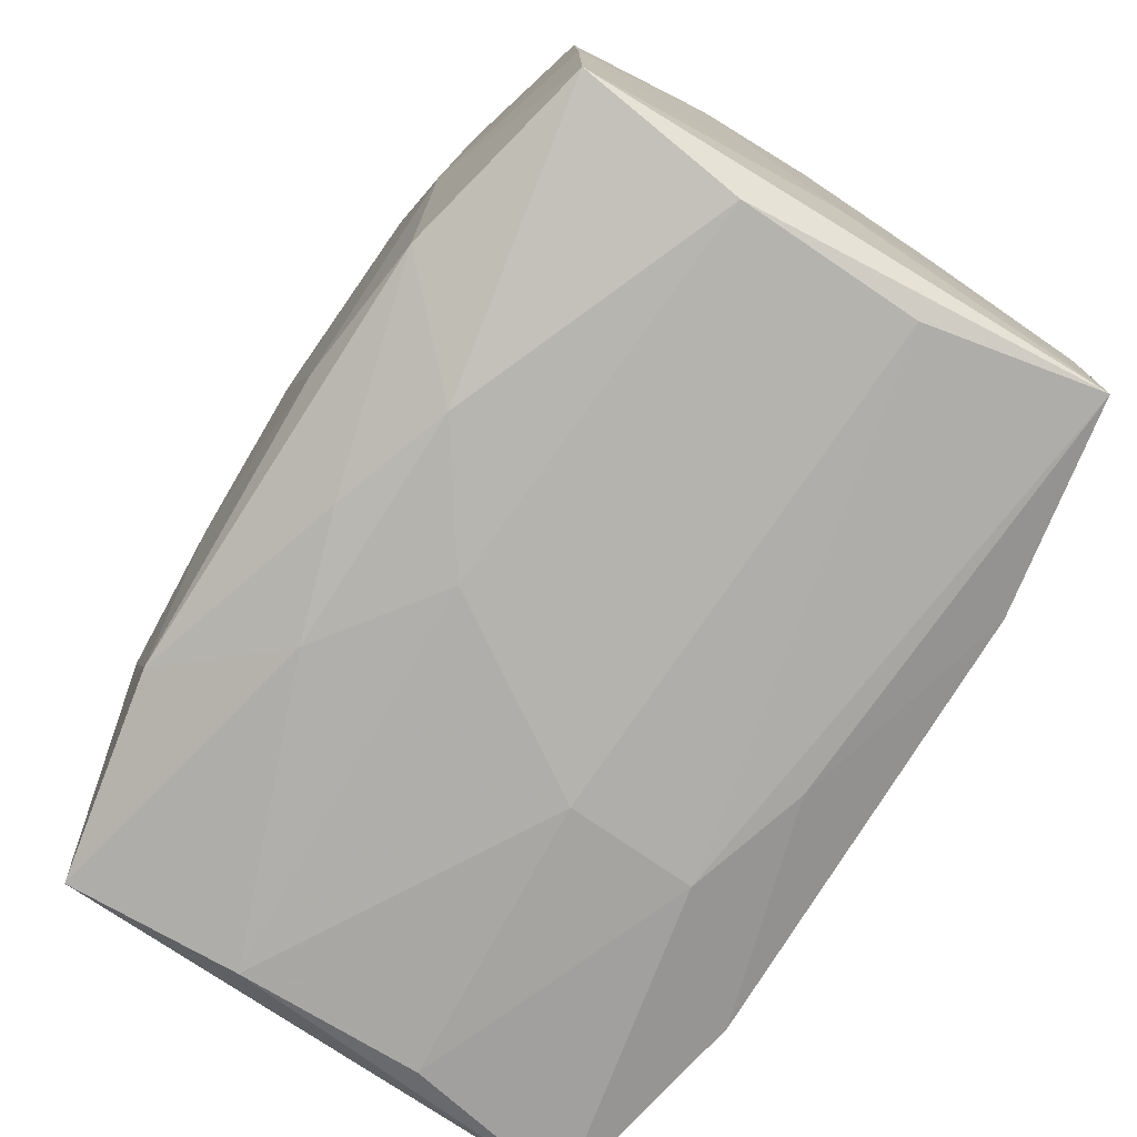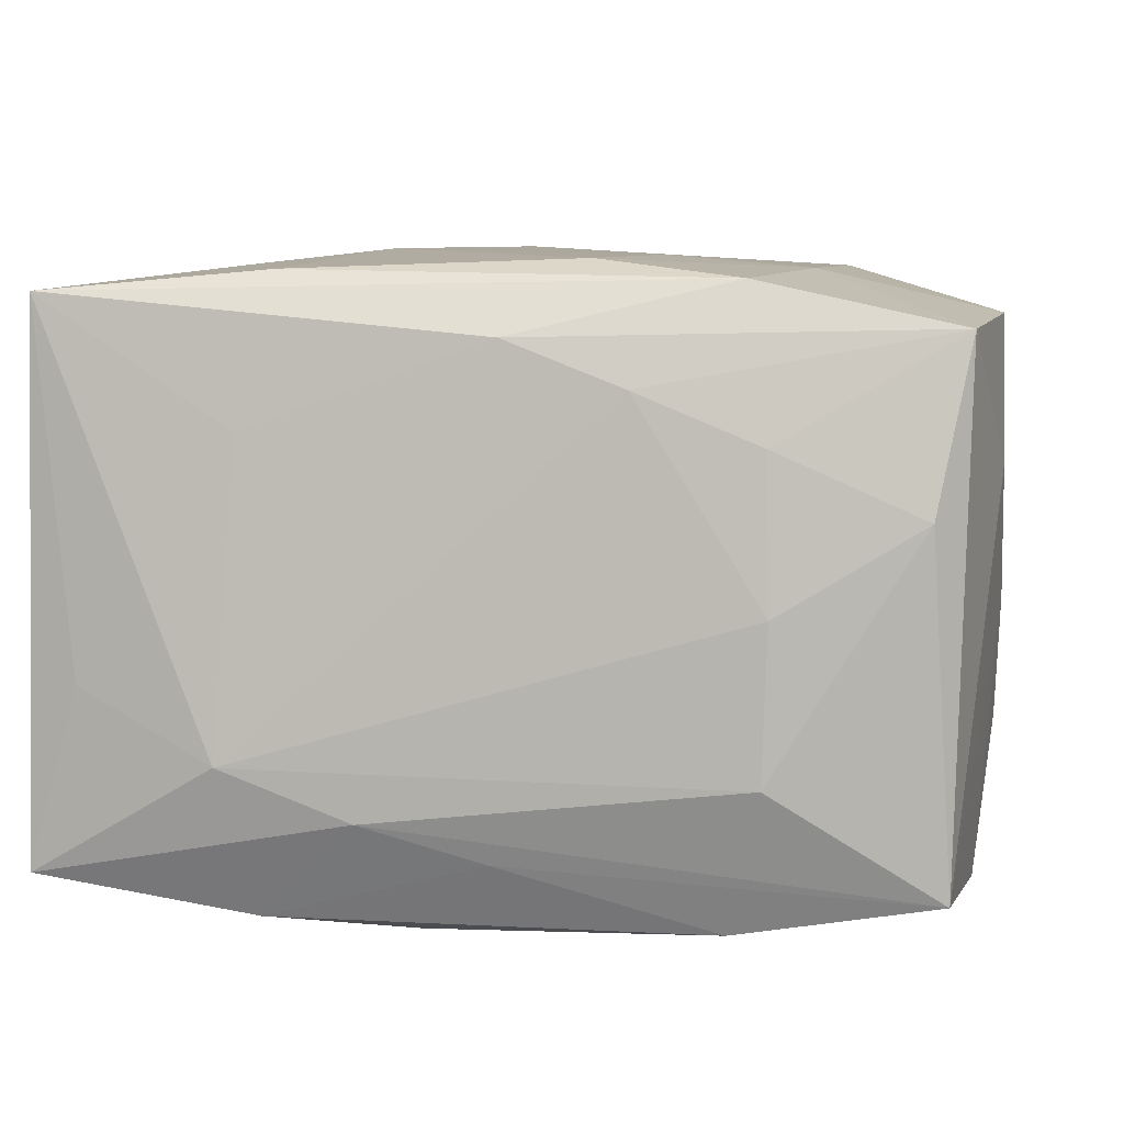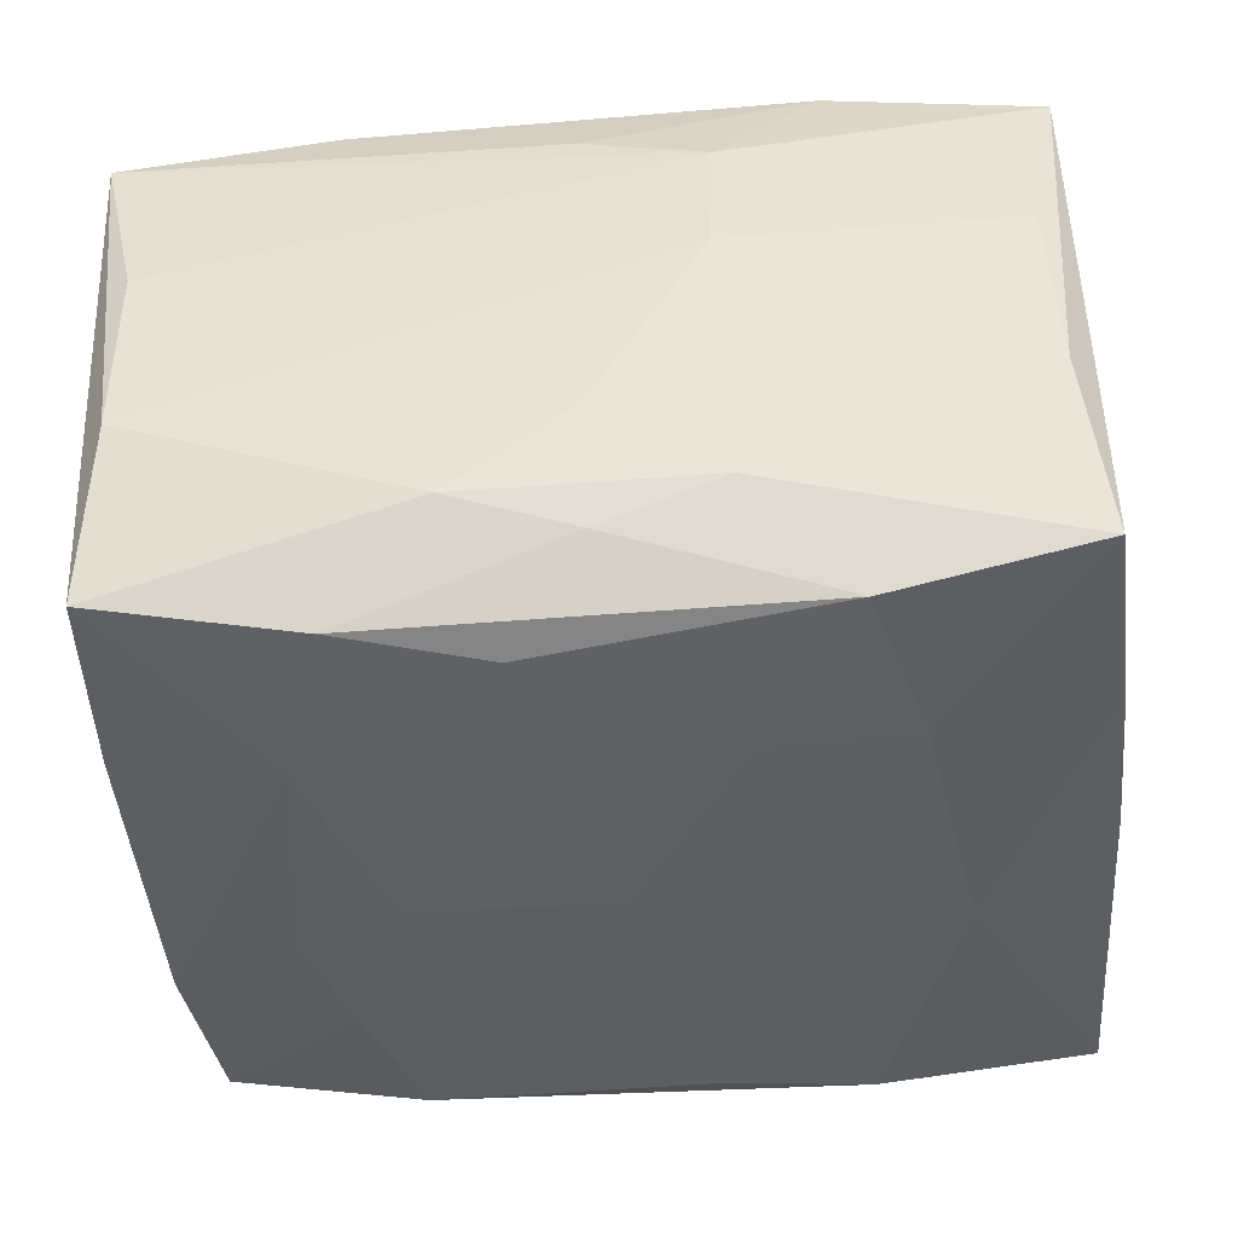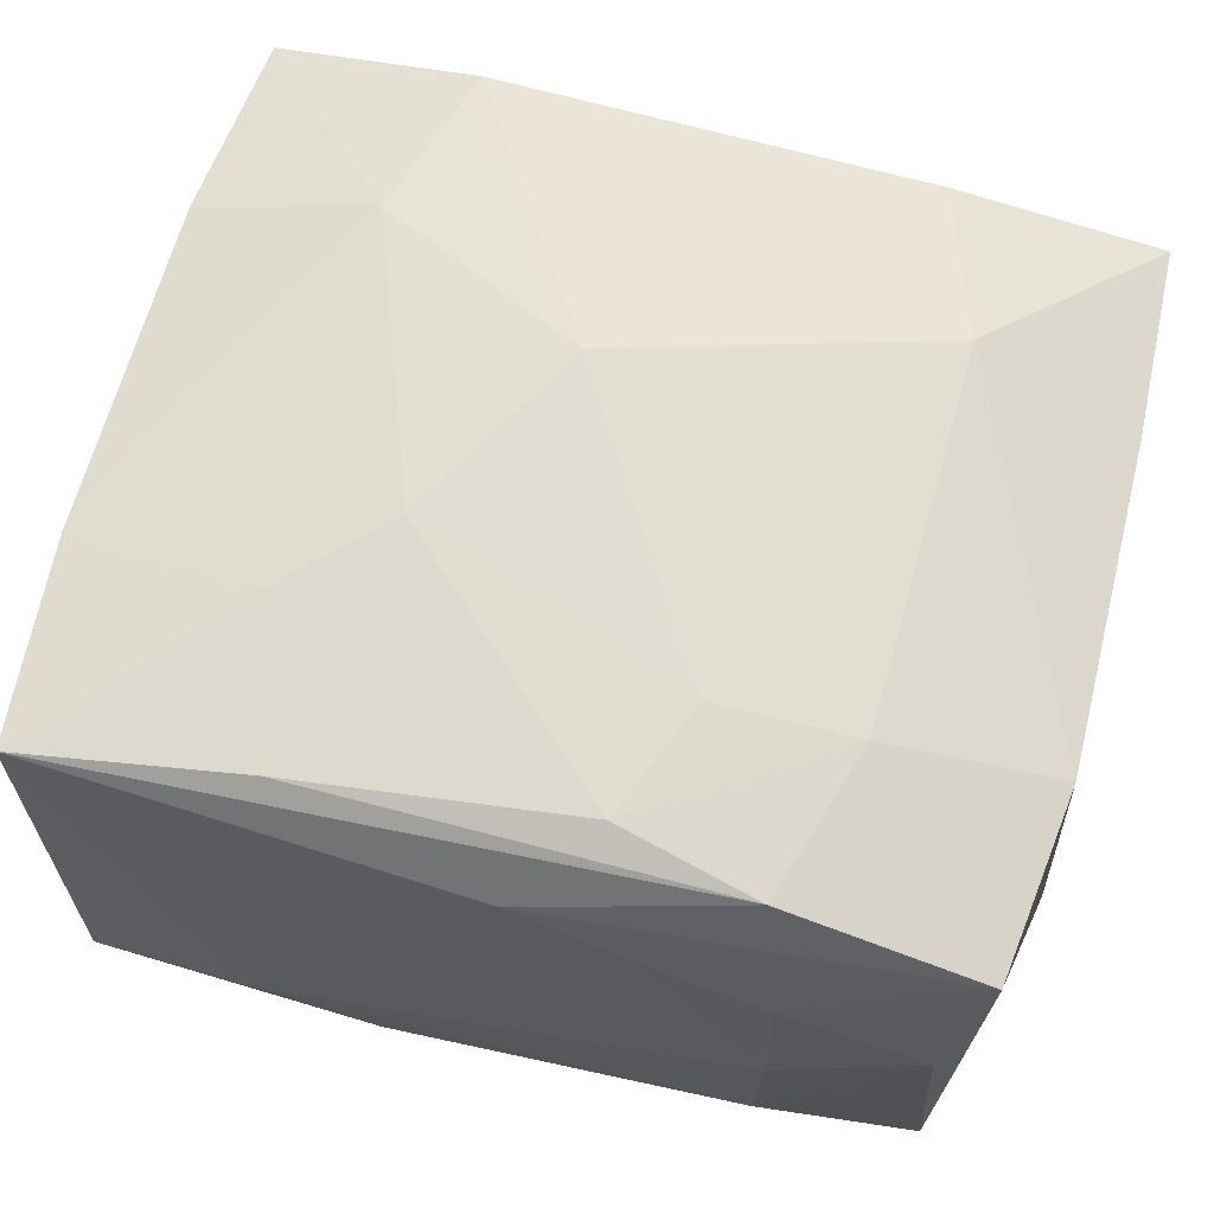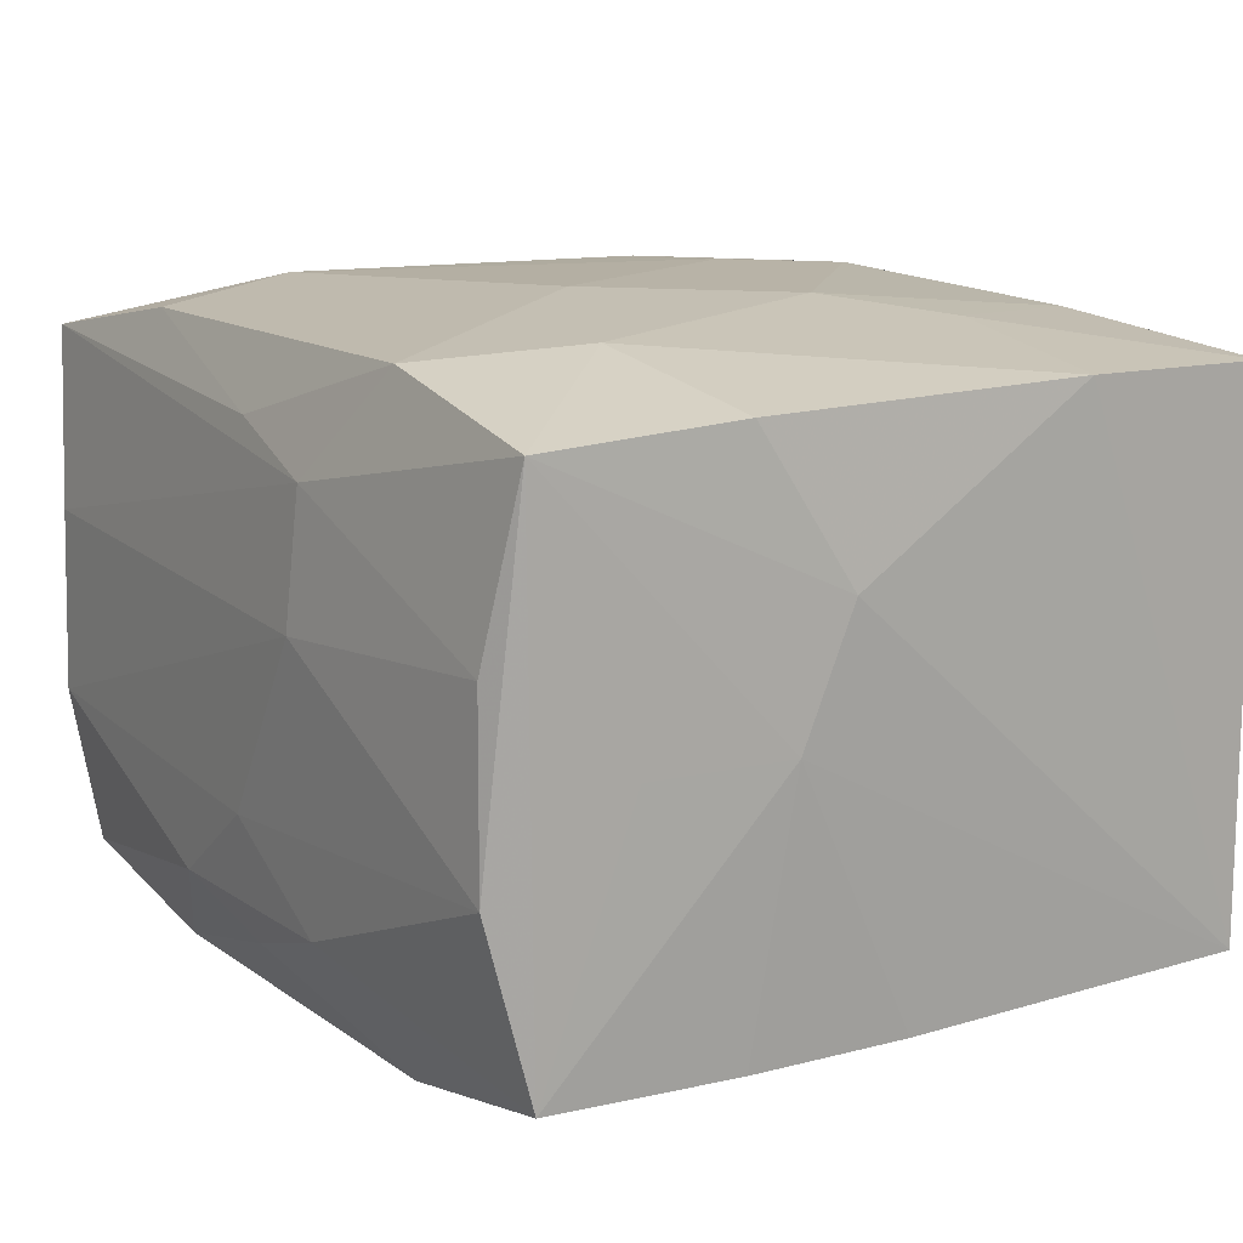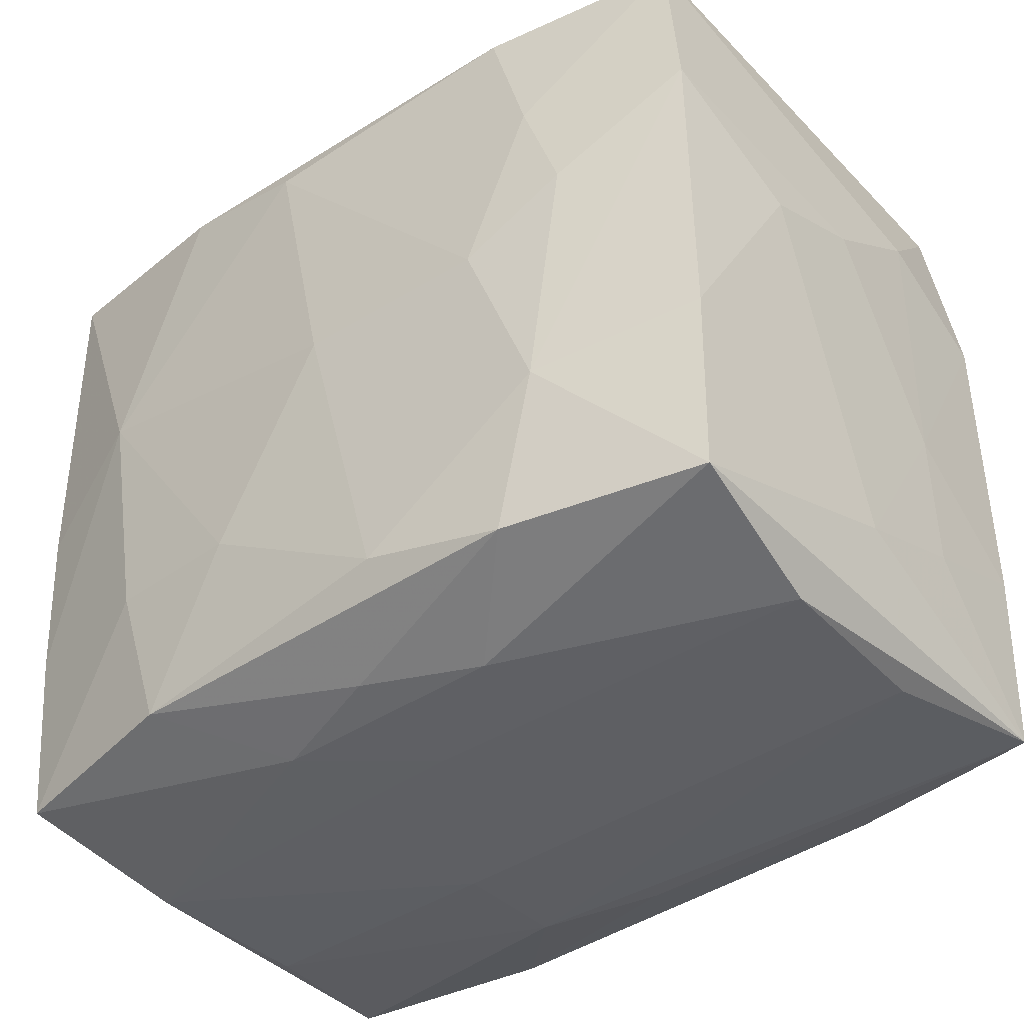
<metadata>
{"format":"obj","ext":"obj","renderer":"f3d","projection":"perspective","resolution":1024,"background":"white","views":[{"elev":-78.6,"azim":-124.1,"up":"+Y"},{"elev":5.0,"azim":-170.7,"up":"+Z"},{"elev":-40.8,"azim":3.8,"up":"+Z"},{"elev":65.2,"azim":-165.9,"up":"+Z"},{"elev":15.3,"azim":56.1,"up":"+Z"},{"elev":-41.5,"azim":-142.9,"up":"+Y"}]}
</metadata>
<code>
v 0.02756 -0.01747 0.0007043
v -0.02876 0.005078 -0.008852
v -0.02853 -0.01709 -0.0007065
v 0.00961 0.006436 0.02077
v -0.02525 0.02495 0.004679
v -0.01903 0.004451 -0.02012
v 0.00659 -0.02613 0.004738
v 0.01315 0.0225 0.01905
v 0.02464 -0.02508 0.006501
v 0.02885 -0.005098 0.008759
v -0.017 -0.01237 -0.02046
v 0.02784 -0.01094 0.0184
v 0.007939 0.02568 -0.01319
v 0.01996 0.004305 -0.01972
v 0.02868 -0.008408 0.0006444
v -0.008071 0.02544 0.01208
v 0.02841 0.02374 -0.01708
v 0.01705 -0.01254 -0.0195
v 0.02782 -0.01093 -0.01655
v -0.02742 0.02332 0.01552
v 0.01627 0.02602 -0.01
v -0.01572 0.02566 -0.01058
v 0.004983 0.02026 -0.02042
v -0.01646 0.01207 -0.02025
v -0.007932 -0.02567 -0.01301
v -0.02901 -0.01033 0.01662
v 0.007476 -0.02563 -0.01256
v -0.02602 -0.02477 0.005235
v 0.006811 -0.0253 0.01306
v -0.0003471 -0.02603 -0.007307
v -0.01346 0.02223 -0.01973
v -0.02755 0.01068 -0.01809
v -0.01402 -0.02268 -0.01965
v -0.02637 0.02281 -0.01749
v -0.02905 0.01126 0.01654
v -0.01251 -5.156e-05 -0.02101
v 0.002718 -0.005649 0.02128
v -0.01515 -0.02255 0.01924
v -0.01595 0.02542 0.00881
v 0.0144 0.02257 -0.0195
v 0.0001833 -0.0001452 -0.02118
v 0.02657 -0.02347 0.01775
v 0.02822 -0.0003069 -0.01684
v 0.01508 0.0251 0.009552
v -0.01779 0.0127 0.01923
v 0.02823 0.01109 0.01835
v -0.008615 0.01301 0.02006
v 0.01602 0.01227 0.01978
v 0.0002142 0.02446 -0.01557
v -0.005359 0.02065 0.01964
v -0.0145 0.02274 0.01839
v -0.027 -0.0229 -0.01725
v -0.02913 -0.004543 0.007054
v -0.02913 0.01477 0.007614
v -0.02913 0.008458 -0.0009698
v 0.01401 -0.02294 -0.01899
v -0.01613 0.02602 -0.0008141
v -0.02601 -0.02515 -0.006433
v 0.02504 0.0246 -0.005506
v -0.02862 -0.02322 0.01647
v -0.0009069 -0.02454 0.01536
v -0.02891 -0.01387 0.007768
v 0.01324 -0.02291 0.02011
v -0.0001387 -0.02495 -0.01529
v -0.00466 -0.02054 -0.02028
v -0.01852 -0.01233 0.02008
v 0.01633 -0.01237 0.02062
v 0.007928 -0.0129 -0.02039
v 0.02523 -0.02549 -0.005139
v 0.02765 0.02417 0.01778
v 0.02698 -0.02343 -0.016
v -0.02751 -0.01043 -0.01777
v -0.0005504 0.0252 0.01503
f 54 34 55
f 20 34 54
f 66 63 37
f 37 63 67
f 60 29 61
f 29 63 61
f 53 54 55
f 20 54 35
f 54 53 35
f 38 66 60
f 63 66 38
f 60 61 38
f 38 61 63
f 20 35 45
f 45 35 66
f 22 57 21
f 5 34 20
f 5 22 34
f 57 22 5
f 33 25 52
f 42 63 29
f 12 67 42
f 42 67 63
f 42 69 71
f 30 69 7
f 60 66 26
f 66 35 26
f 26 35 53
f 57 5 39
f 39 5 20
f 55 34 32
f 60 52 58
f 58 52 25
f 25 30 58
f 58 30 7
f 3 52 60
f 46 67 12
f 46 17 70
f 37 67 4
f 67 46 4
f 21 73 44
f 44 70 21
f 73 70 44
f 51 73 20
f 51 70 73
f 20 45 51
f 45 50 51
f 34 22 13
f 13 22 21
f 21 17 13
f 21 70 59
f 59 17 21
f 70 17 59
f 43 17 15
f 14 17 43
f 71 56 18
f 27 56 71
f 71 69 27
f 69 30 27
f 27 30 25
f 65 56 33
f 9 29 7
f 9 42 29
f 7 69 9
f 69 42 9
f 71 15 1
f 1 42 71
f 15 42 1
f 47 50 45
f 47 66 37
f 47 45 66
f 37 4 47
f 47 4 50
f 57 39 16
f 21 57 16
f 16 73 21
f 20 73 16
f 16 39 20
f 24 32 34
f 24 23 36
f 55 32 2
f 2 53 55
f 2 3 53
f 60 58 28
f 28 29 60
f 28 58 7
f 7 29 28
f 62 3 60
f 53 3 62
f 60 26 62
f 62 26 53
f 15 17 10
f 17 46 10
f 10 46 12
f 12 42 10
f 10 42 15
f 50 4 8
f 70 51 8
f 8 51 50
f 34 13 49
f 19 15 71
f 19 43 15
f 14 43 19
f 71 18 19
f 19 18 14
f 72 2 32
f 52 3 72
f 3 2 72
f 6 24 36
f 32 24 6
f 34 49 31
f 31 24 34
f 23 24 31
f 64 27 25
f 56 27 64
f 64 25 33
f 33 56 64
f 11 65 33
f 33 52 11
f 11 6 36
f 52 72 11
f 11 72 32
f 32 6 11
f 68 18 56
f 56 65 68
f 14 18 68
f 70 8 48
f 48 8 4
f 48 46 70
f 48 4 46
f 23 31 40
f 40 31 49
f 40 17 14
f 14 23 40
f 40 13 17
f 40 49 13
f 41 68 65
f 41 11 36
f 65 11 41
f 36 23 41
f 41 23 14
f 14 68 41

</code>
